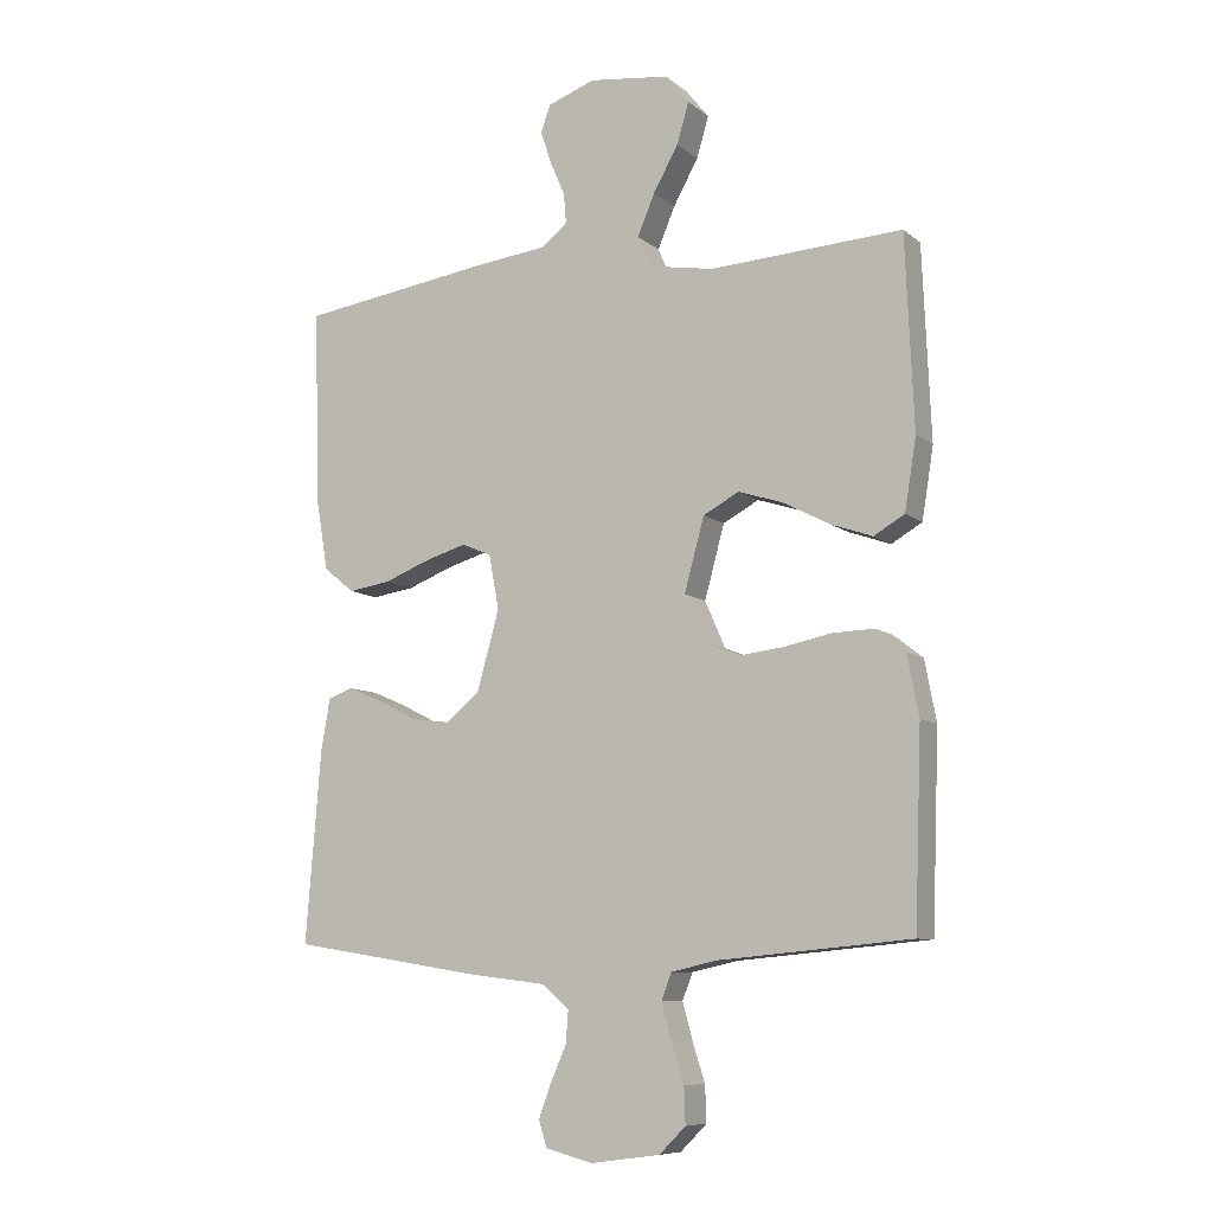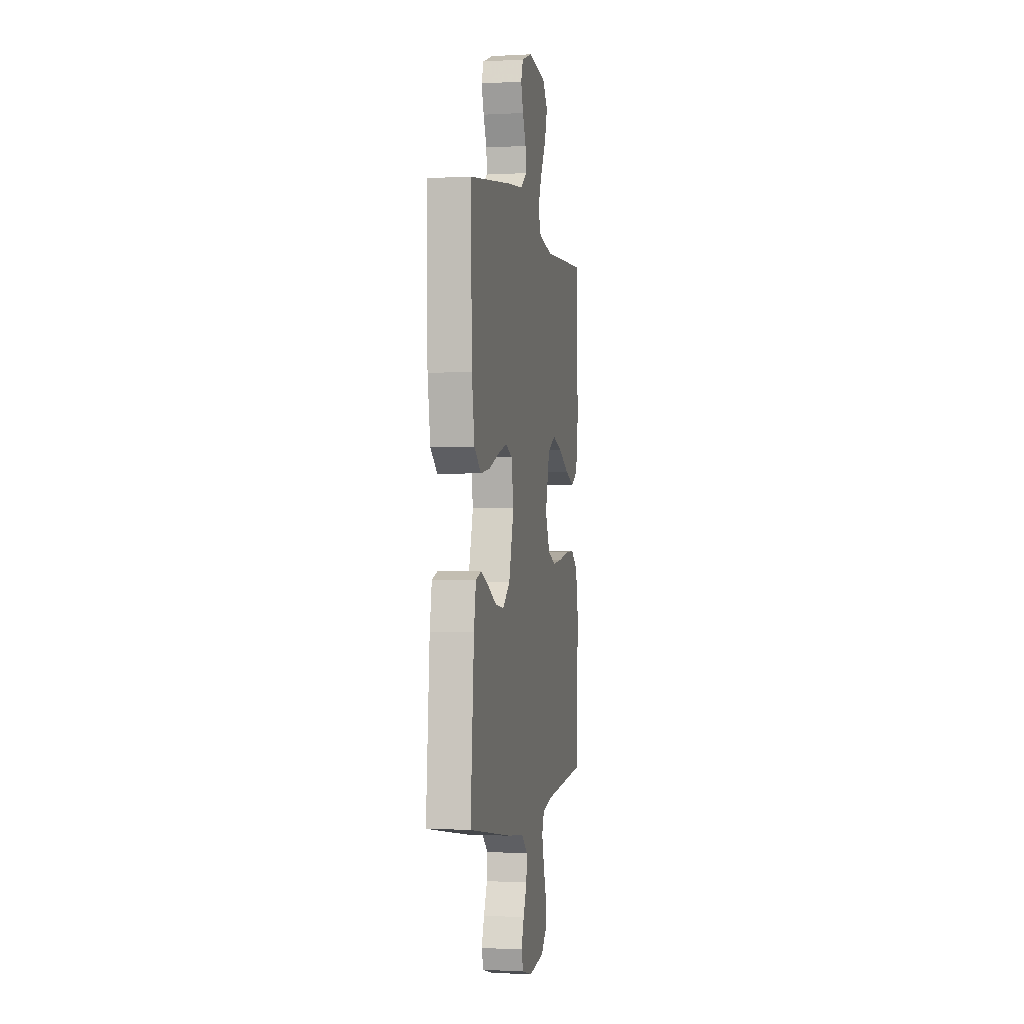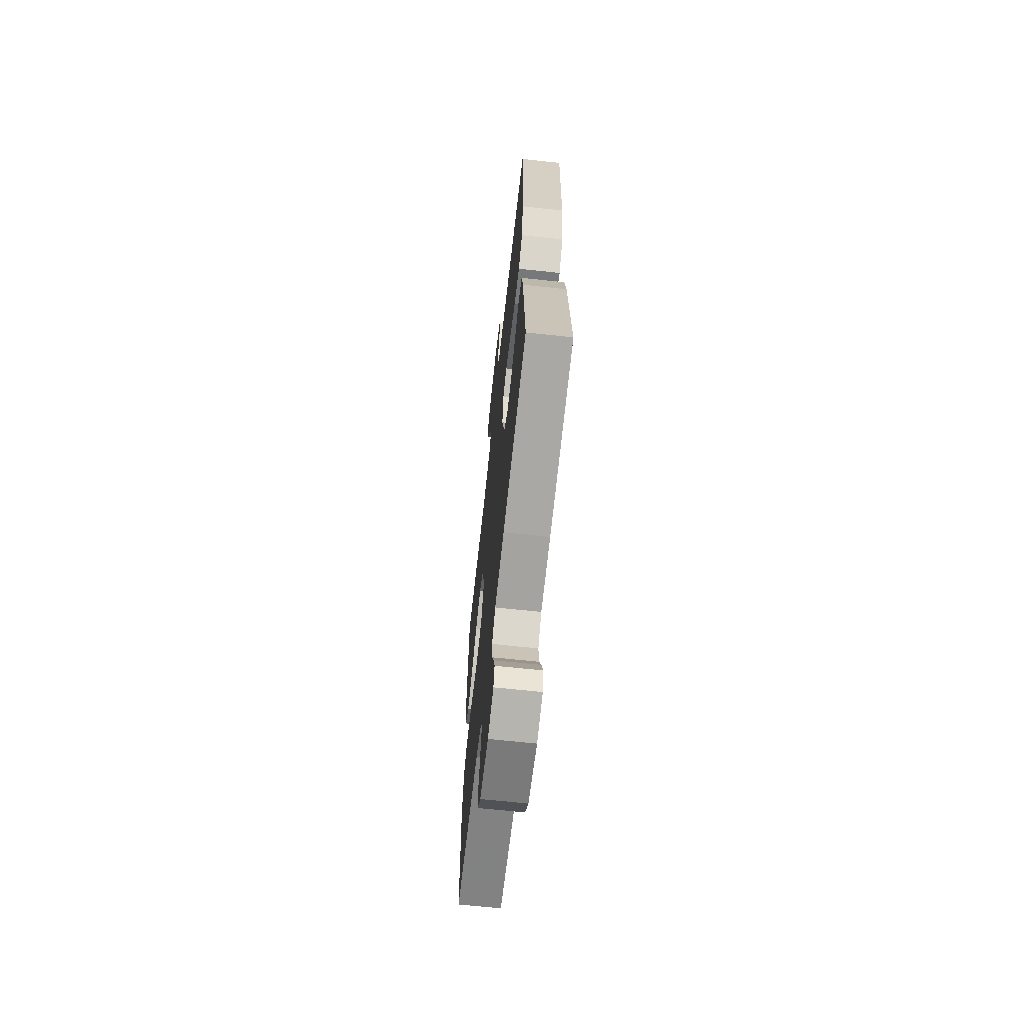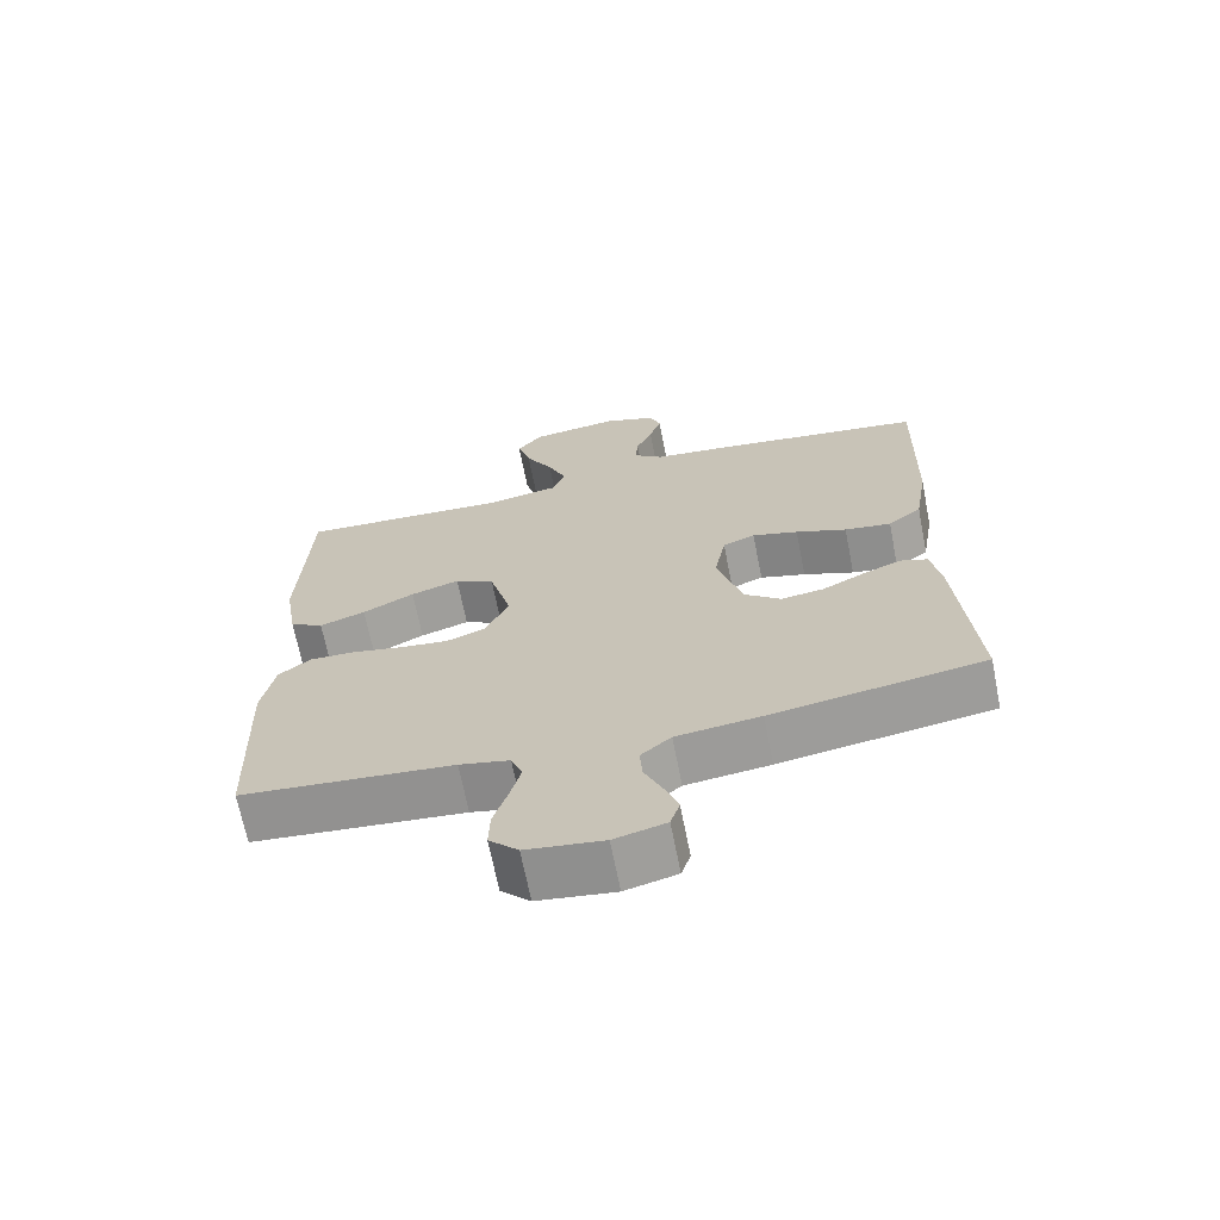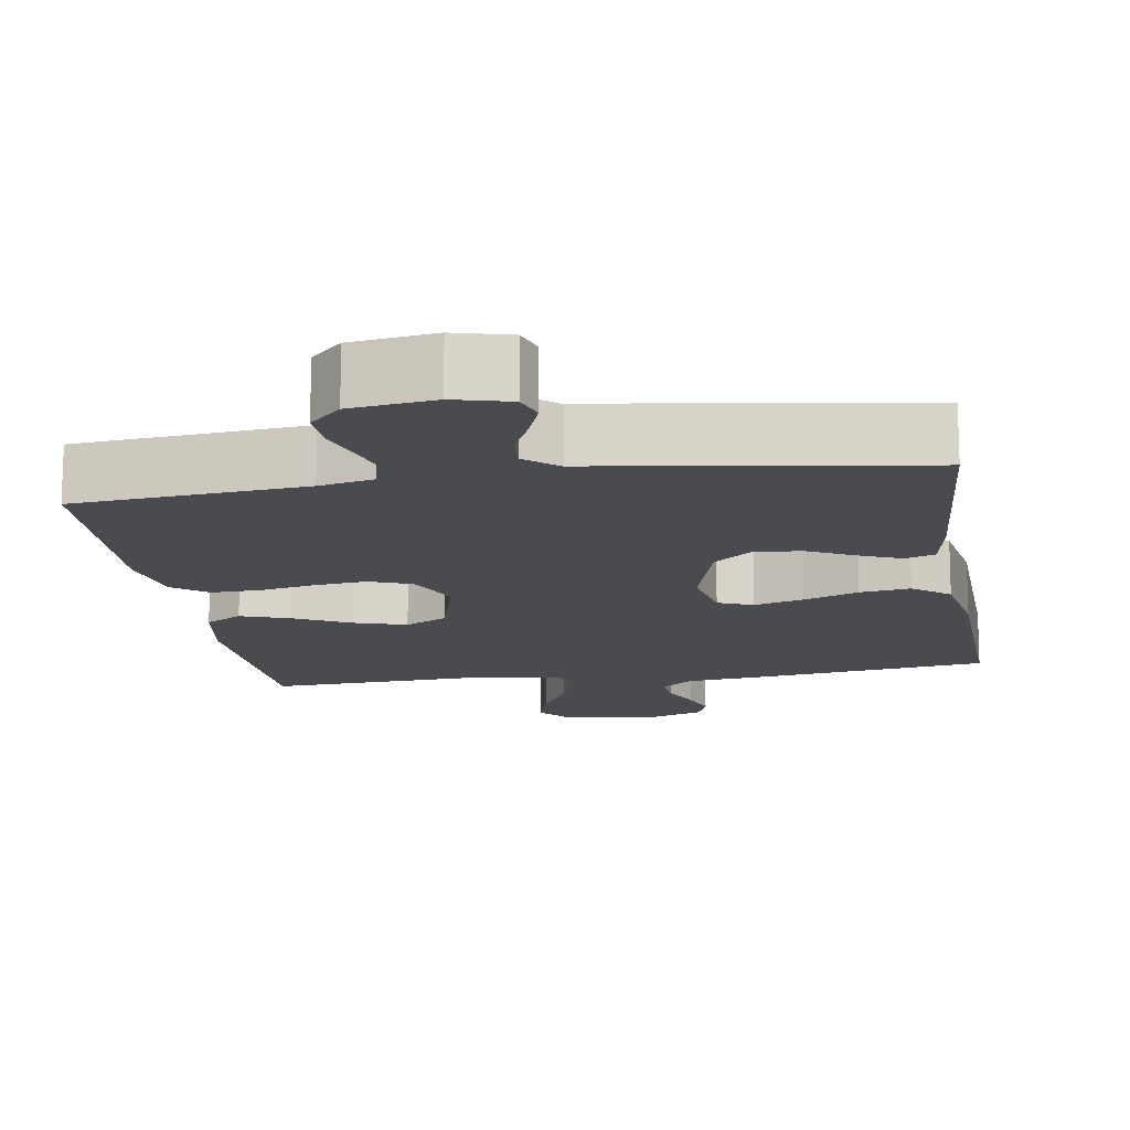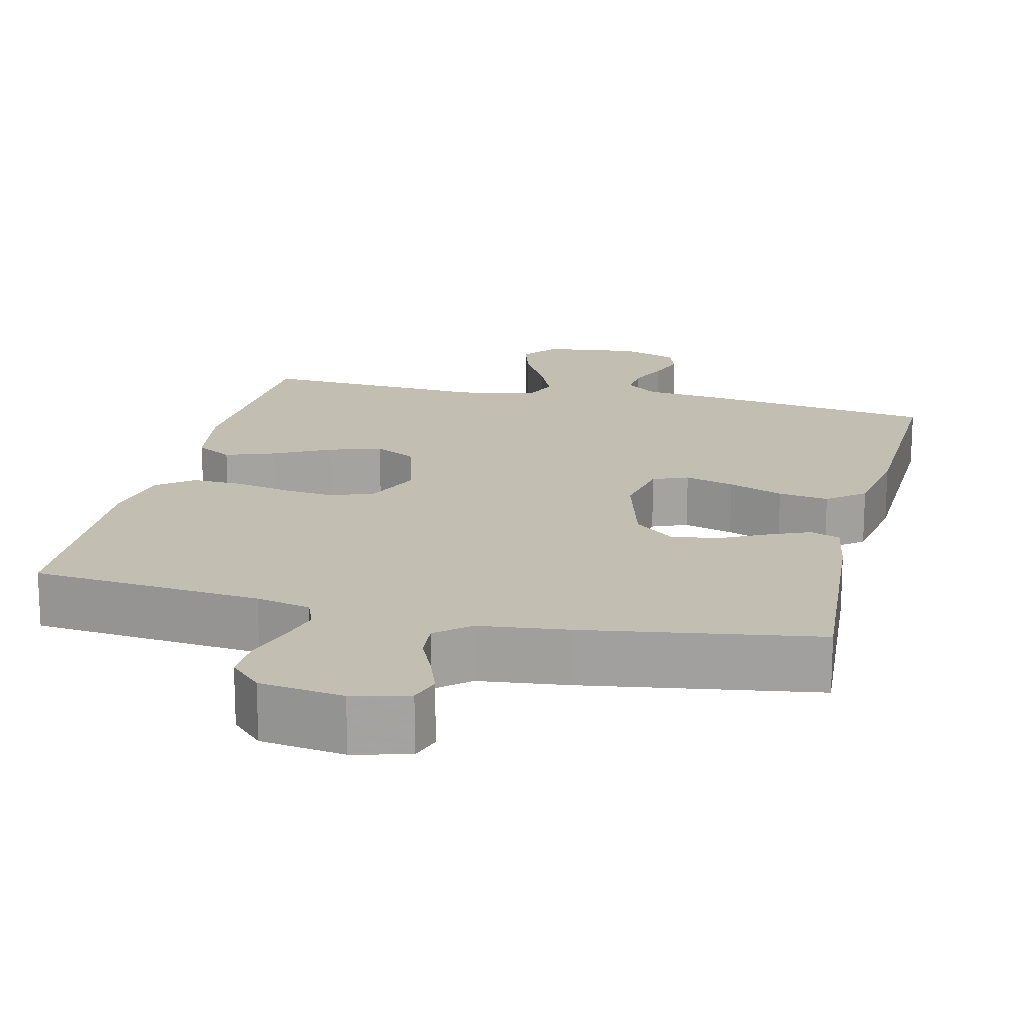
<metadata>
{"format":"obj","ext":"obj","renderer":"f3d","projection":"perspective","resolution":1024,"background":"white","views":[{"elev":-8.7,"azim":27.4,"up":"+Z"},{"elev":-1.4,"azim":-78.9,"up":"+Z"},{"elev":-66.0,"azim":-96.2,"up":"+Z"},{"elev":-68.0,"azim":-168.8,"up":"+Z"},{"elev":-14.3,"azim":-171.0,"up":"+Y"},{"elev":17.4,"azim":-166.5,"up":"+Y"}]}
</metadata>
<code>
v 0.5 0.07 0.5
v 0.513 0.07 0.2
v 0.495 0.07 0.089
v 0.447 0.07 0.061
v 0.382 0.07 0.084
v 0.309 0.07 0.122
v 0.24 0.07 0.144
v 0.184 0.07 0.114
v 0.153 0.07 0
v 0.185 0.07 -0.073
v 0.241 0.07 -0.095
v 0.31 0.07 -0.087
v 0.382 0.07 -0.072
v 0.447 0.07 -0.07
v 0.493 0.07 -0.106
v 0.511 0.07 -0.2
v 0.5 0.07 -0.5
v 0.2 0.07 -0.528
v 0.129 0.07 -0.544
v 0.113 0.07 -0.585
v 0.128 0.07 -0.641
v 0.148 0.07 -0.703
v 0.15 0.07 -0.759
v 0.109 0.07 -0.8
v 0 0.07 -0.815
v -0.073 0.07 -0.796
v -0.086 0.07 -0.756
v -0.067 0.07 -0.704
v -0.042 0.07 -0.648
v -0.038 0.07 -0.598
v -0.081 0.07 -0.561
v -0.2 0.07 -0.547
v -0.5 0.07 -0.5
v -0.476 0.07 -0.2
v -0.462 0.07 -0.12
v -0.423 0.07 -0.106
v -0.369 0.07 -0.129
v -0.308 0.07 -0.16
v -0.247 0.07 -0.168
v -0.195 0.07 -0.125
v -0.16 0.07 0
v -0.176 0.07 0.085
v -0.222 0.07 0.104
v -0.287 0.07 0.085
v -0.359 0.07 0.057
v -0.425 0.07 0.047
v -0.473 0.07 0.086
v -0.492 0.07 0.2
v -0.5 0.07 0.5
v -0.2 0.07 0.543
v -0.087 0.07 0.556
v -0.045 0.07 0.589
v -0.049 0.07 0.636
v -0.072 0.07 0.689
v -0.089 0.07 0.74
v -0.074 0.07 0.782
v 0 0.07 0.809
v 0.126 0.07 0.793
v 0.163 0.07 0.747
v 0.144 0.07 0.683
v 0.105 0.07 0.613
v 0.078 0.07 0.549
v 0.098 0.07 0.501
v 0.2 0.07 0.483
v 0.5 0 0.5
v 0.513 0 0.2
v 0.495 0 0.089
v 0.447 0 0.061
v 0.382 0 0.084
v 0.309 0 0.122
v 0.24 0 0.144
v 0.184 0 0.114
v 0.153 0 0
v 0.185 0 -0.073
v 0.241 0 -0.095
v 0.31 0 -0.087
v 0.382 0 -0.072
v 0.447 0 -0.07
v 0.493 0 -0.106
v 0.511 0 -0.2
v 0.5 0 -0.5
v 0.2 0 -0.528
v 0.129 0 -0.544
v 0.113 0 -0.585
v 0.128 0 -0.641
v 0.148 0 -0.703
v 0.15 0 -0.759
v 0.109 0 -0.8
v 0 0 -0.815
v -0.073 0 -0.796
v -0.086 0 -0.756
v -0.067 0 -0.704
v -0.042 0 -0.648
v -0.038 0 -0.598
v -0.081 0 -0.561
v -0.2 0 -0.547
v -0.5 0 -0.5
v -0.476 0 -0.2
v -0.462 0 -0.12
v -0.423 0 -0.106
v -0.369 0 -0.129
v -0.308 0 -0.16
v -0.247 0 -0.168
v -0.195 0 -0.125
v -0.16 0 0
v -0.176 0 0.085
v -0.222 0 0.104
v -0.287 0 0.085
v -0.359 0 0.057
v -0.425 0 0.047
v -0.473 0 0.086
v -0.492 0 0.2
v -0.5 0 0.5
v -0.2 0 0.543
v -0.087 0 0.556
v -0.045 0 0.589
v -0.049 0 0.636
v -0.072 0 0.689
v -0.089 0 0.74
v -0.074 0 0.782
v 0 0 0.809
v 0.126 0 0.793
v 0.163 0 0.747
v 0.144 0 0.683
v 0.105 0 0.613
v 0.078 0 0.549
v 0.098 0 0.501
v 0.2 0 0.483
f 59 60 61
f 58 59 61
f 57 58 61
f 56 57 61
f 55 56 61
f 54 55 61
f 53 54 61
f 52 53 61 62
f 51 52 62 63
f 50 51 63
f 49 50 63
f 48 49 63
f 47 48 63
f 46 47 63
f 45 46 63
f 44 45 63
f 36 37 38
f 35 36 38
f 34 35 38
f 33 34 38
f 32 33 38
f 31 32 38
f 30 31 38 39
f 27 28 29
f 26 27 29
f 25 26 29
f 24 25 29
f 23 24 29
f 22 23 29
f 21 22 29
f 20 21 29 30
f 30 39 40
f 20 30 40
f 19 20 40
f 16 17 18
f 15 16 18
f 14 15 18
f 13 14 18
f 12 13 18
f 11 12 18 19
f 4 5 6
f 3 4 6
f 2 3 6
f 1 2 6
f 64 1 6
f 64 6 7
f 43 44 63 64
f 64 7 8
f 43 64 8
f 42 43 8
f 41 42 8 9
f 19 40 41
f 11 19 41
f 10 11 41
f 9 10 41
f 125 124 123
f 125 123 122
f 125 122 121
f 125 121 120
f 125 120 119
f 125 119 118
f 125 118 117
f 126 125 117 116
f 127 126 116 115
f 127 115 114
f 127 114 113
f 127 113 112
f 127 112 111
f 127 111 110
f 127 110 109
f 127 109 108
f 102 101 100
f 102 100 99
f 102 99 98
f 102 98 97
f 102 97 96
f 102 96 95
f 103 102 95 94
f 93 92 91
f 93 91 90
f 93 90 89
f 93 89 88
f 93 88 87
f 93 87 86
f 93 86 85
f 94 93 85 84
f 104 103 94
f 104 94 84
f 104 84 83
f 82 81 80
f 82 80 79
f 82 79 78
f 82 78 77
f 82 77 76
f 83 82 76 75
f 70 69 68
f 70 68 67
f 70 67 66
f 70 66 65
f 70 65 128
f 71 70 128
f 128 127 108 107
f 72 71 128
f 72 128 107
f 72 107 106
f 73 72 106 105
f 105 104 83
f 105 83 75
f 105 75 74
f 105 74 73
f 1 65 66 2
f 2 66 67 3
f 3 67 68 4
f 4 68 69 5
f 5 69 70 6
f 6 70 71 7
f 7 71 72 8
f 8 72 73 9
f 9 73 74 10
f 10 74 75 11
f 11 75 76 12
f 12 76 77 13
f 13 77 78 14
f 14 78 79 15
f 15 79 80 16
f 16 80 81 17
f 17 81 82 18
f 18 82 83 19
f 19 83 84 20
f 20 84 85 21
f 21 85 86 22
f 22 86 87 23
f 23 87 88 24
f 24 88 89 25
f 25 89 90 26
f 26 90 91 27
f 27 91 92 28
f 28 92 93 29
f 29 93 94 30
f 30 94 95 31
f 31 95 96 32
f 32 96 97 33
f 33 97 98 34
f 34 98 99 35
f 35 99 100 36
f 36 100 101 37
f 37 101 102 38
f 38 102 103 39
f 39 103 104 40
f 40 104 105 41
f 41 105 106 42
f 42 106 107 43
f 43 107 108 44
f 44 108 109 45
f 45 109 110 46
f 46 110 111 47
f 47 111 112 48
f 48 112 113 49
f 49 113 114 50
f 50 114 115 51
f 51 115 116 52
f 52 116 117 53
f 53 117 118 54
f 54 118 119 55
f 55 119 120 56
f 56 120 121 57
f 57 121 122 58
f 58 122 123 59
f 59 123 124 60
f 60 124 125 61
f 61 125 126 62
f 62 126 127 63
f 63 127 128 64
f 64 128 65 1

</code>
